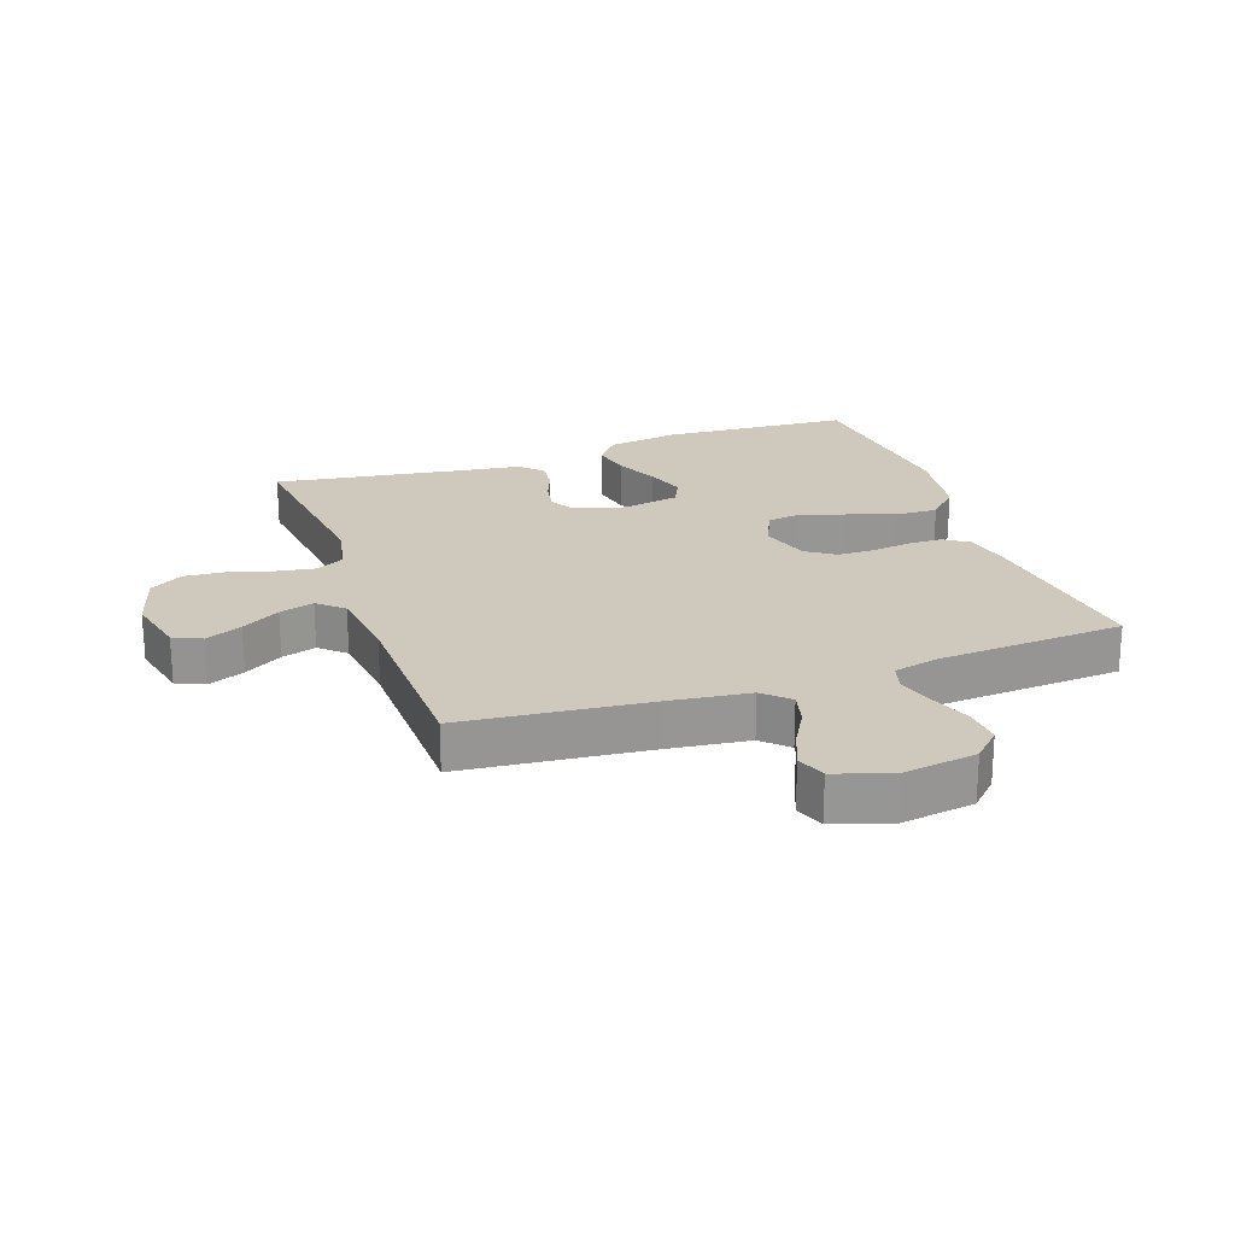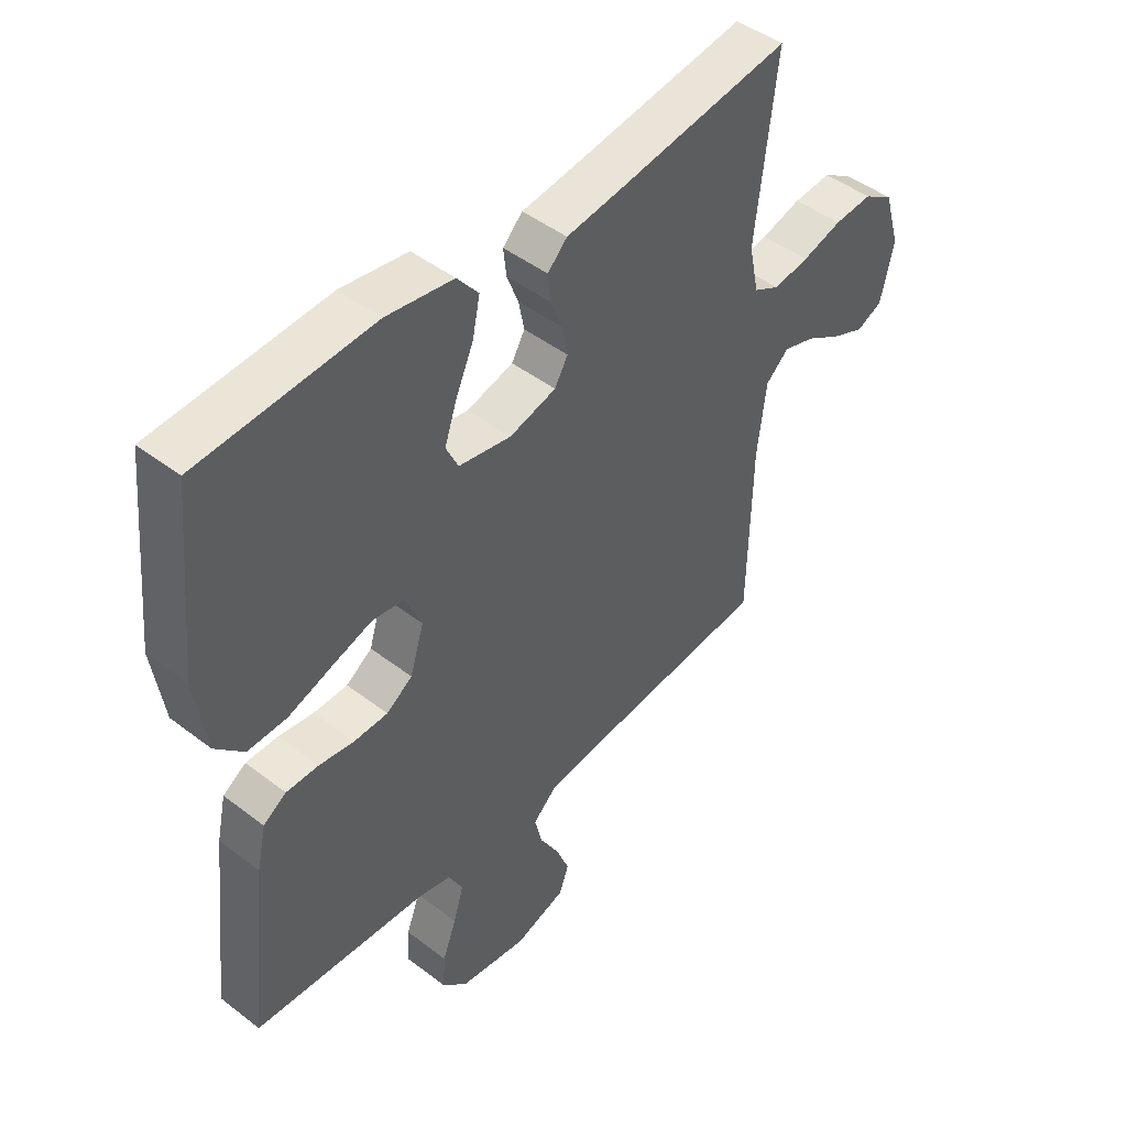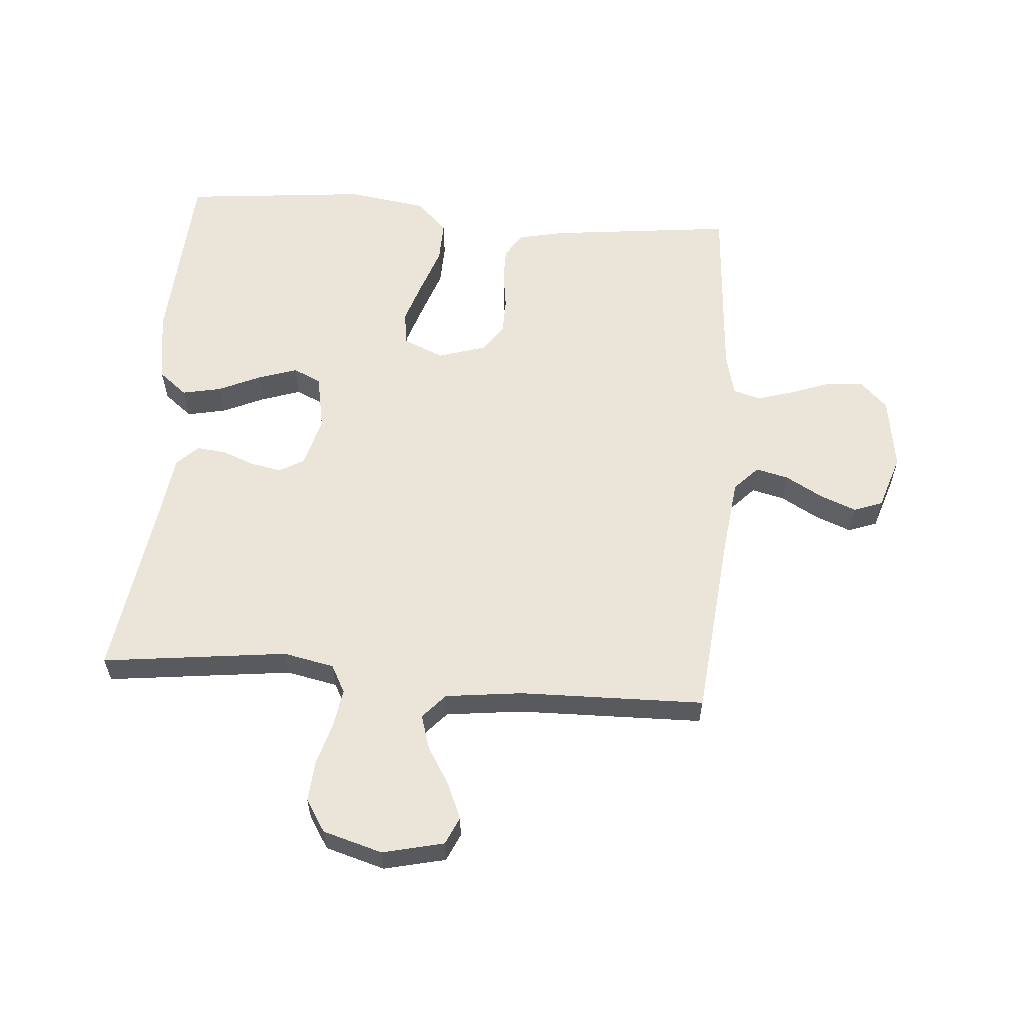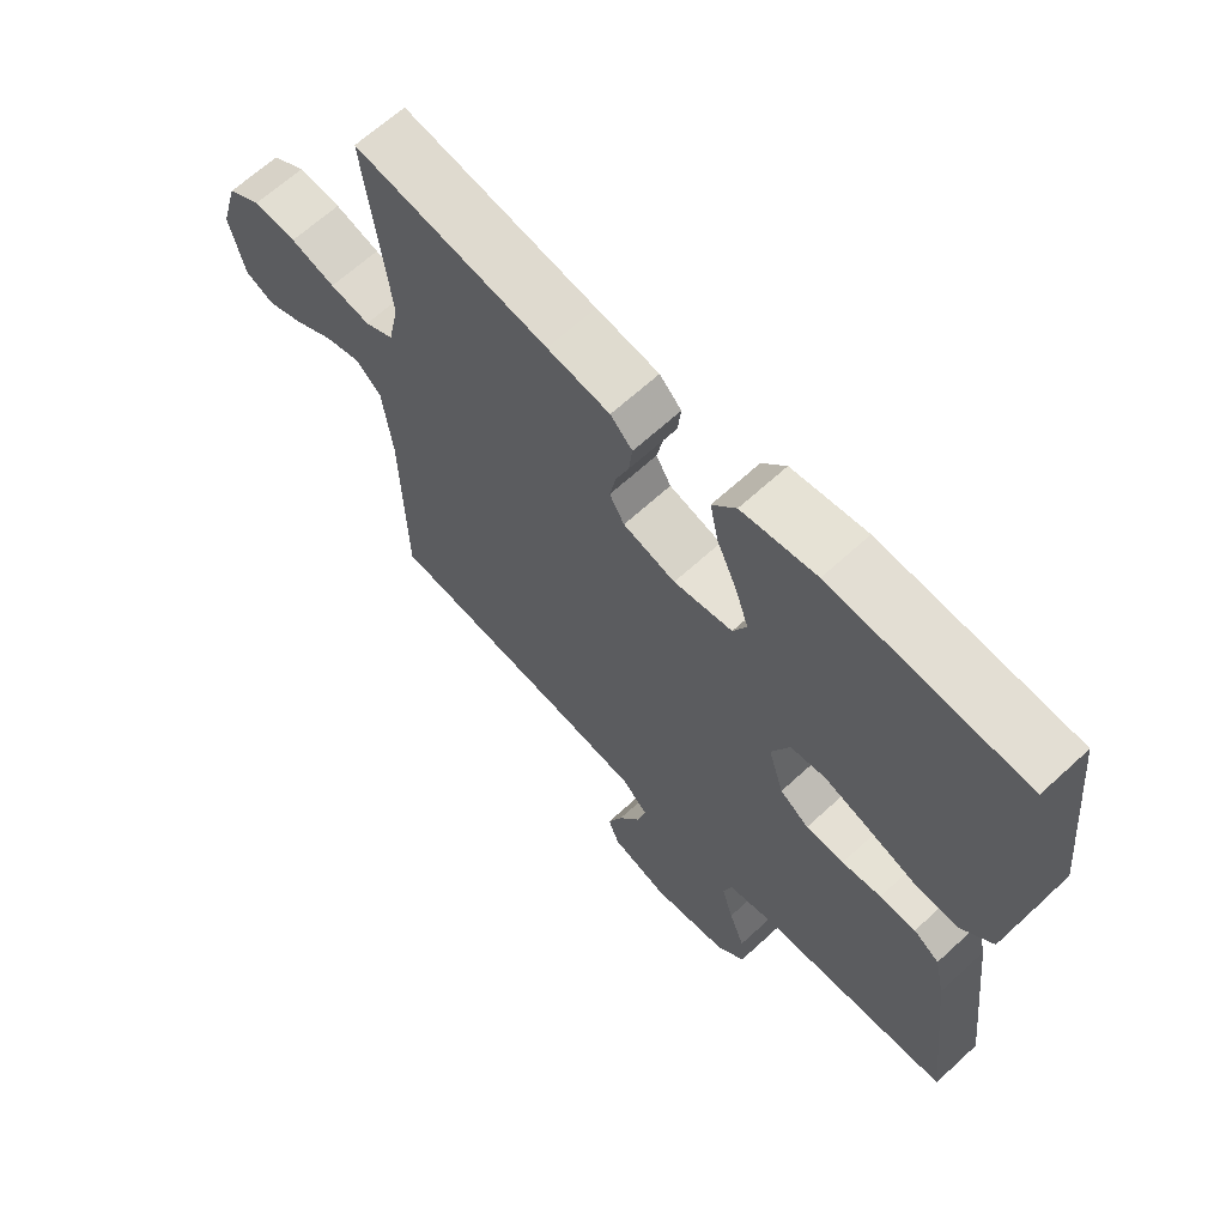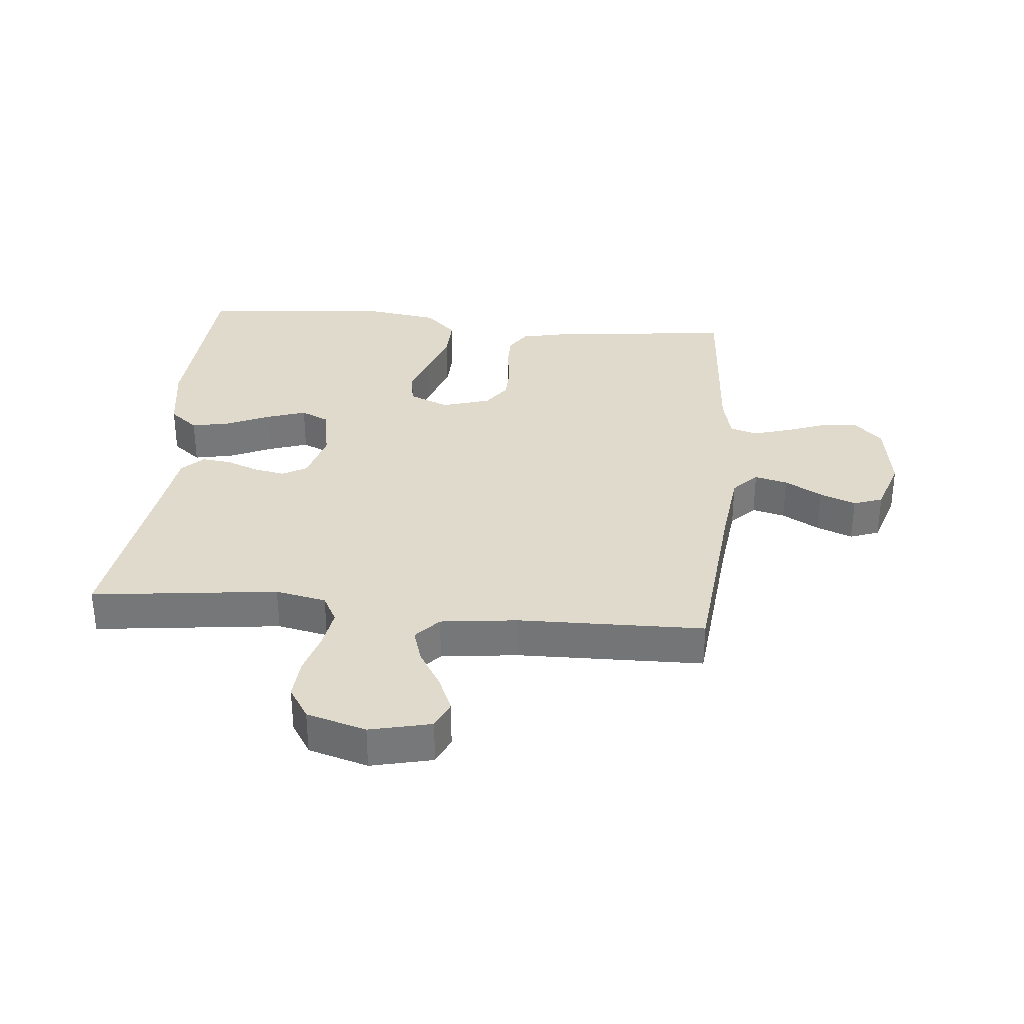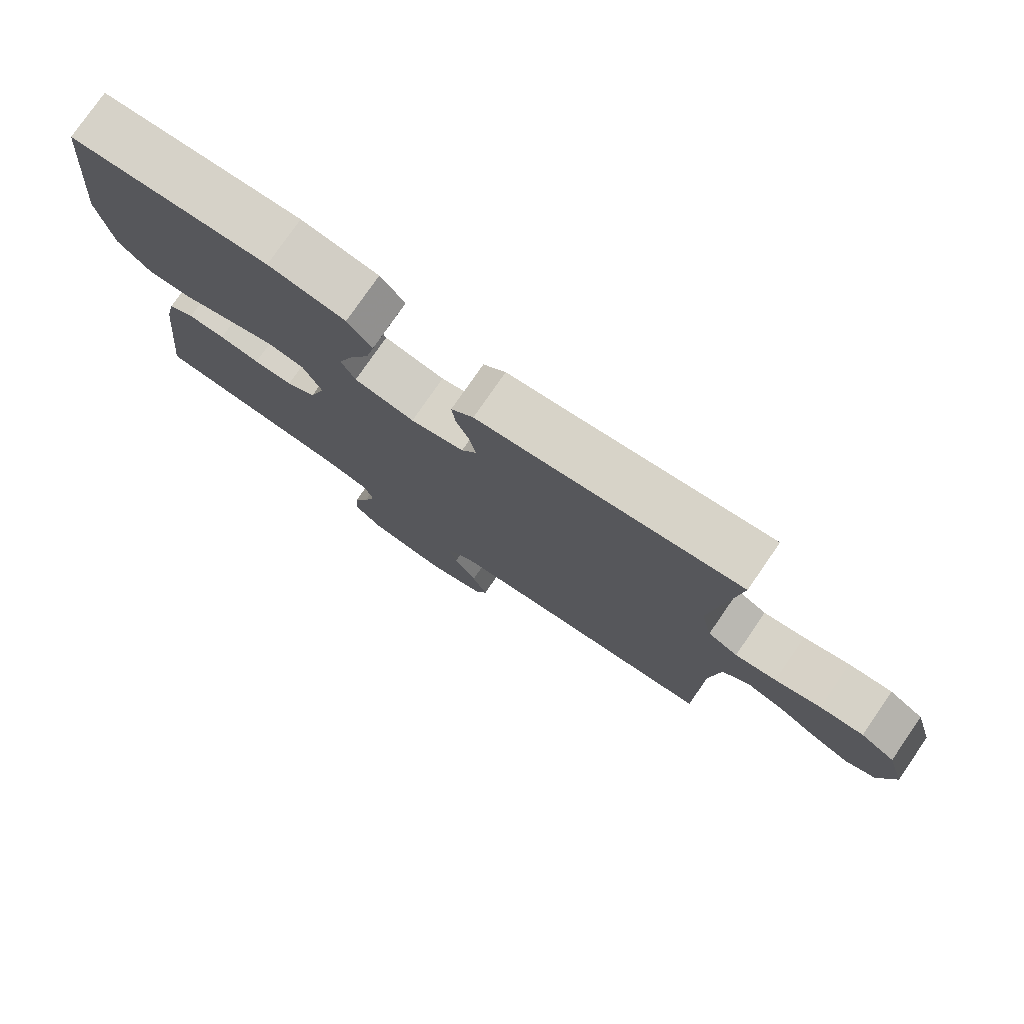
<metadata>
{"format":"obj","ext":"obj","renderer":"f3d","projection":"perspective","resolution":1024,"background":"white","views":[{"elev":22.4,"azim":160.8,"up":"+Y"},{"elev":46.3,"azim":-48.7,"up":"+Z"},{"elev":58.9,"azim":94.5,"up":"+Y"},{"elev":65.4,"azim":-132.8,"up":"+Z"},{"elev":33.1,"azim":95.4,"up":"+Y"},{"elev":77.9,"azim":34.6,"up":"+Z"}]}
</metadata>
<code>
v -0.5 0.07 -0.5
v -0.466 0.07 -0.2
v -0.45 0.07 -0.127
v -0.41 0.07 -0.101
v -0.354 0.07 -0.101
v -0.293 0.07 -0.11
v -0.234 0.07 -0.109
v -0.189 0.07 -0.078
v -0.165 0.07 0
v -0.193 0.07 0.065
v -0.248 0.07 0.073
v -0.319 0.07 0.05
v -0.394 0.07 0.024
v -0.462 0.07 0.022
v -0.511 0.07 0.072
v -0.53 0.07 0.2
v -0.5 0.07 0.5
v -0.2 0.07 0.518
v -0.084 0.07 0.5
v -0.047 0.07 0.454
v -0.06 0.07 0.391
v -0.091 0.07 0.322
v -0.112 0.07 0.259
v -0.091 0.07 0.214
v 0 0.07 0.197
v 0.081 0.07 0.219
v 0.104 0.07 0.259
v 0.094 0.07 0.31
v 0.074 0.07 0.362
v 0.069 0.07 0.409
v 0.103 0.07 0.443
v 0.2 0.07 0.456
v 0.5 0.07 0.5
v 0.464 0.07 0.2
v 0.481 0.07 0.118
v 0.526 0.07 0.094
v 0.588 0.07 0.104
v 0.657 0.07 0.124
v 0.723 0.07 0.129
v 0.775 0.07 0.096
v 0.803 0.07 0
v 0.78 0.07 -0.099
v 0.735 0.07 -0.119
v 0.677 0.07 -0.094
v 0.616 0.07 -0.057
v 0.561 0.07 -0.04
v 0.521 0.07 -0.076
v 0.506 0.07 -0.2
v 0.5 0.07 -0.5
v 0.2 0.07 -0.529
v 0.076 0.07 -0.544
v 0.036 0.07 -0.582
v 0.049 0.07 -0.635
v 0.083 0.07 -0.695
v 0.106 0.07 -0.753
v 0.089 0.07 -0.8
v 0 0.07 -0.829
v -0.118 0.07 -0.811
v -0.162 0.07 -0.767
v -0.158 0.07 -0.707
v -0.134 0.07 -0.642
v -0.116 0.07 -0.582
v -0.129 0.07 -0.538
v -0.2 0.07 -0.521
v -0.5 0 -0.5
v -0.466 0 -0.2
v -0.45 0 -0.127
v -0.41 0 -0.101
v -0.354 0 -0.101
v -0.293 0 -0.11
v -0.234 0 -0.109
v -0.189 0 -0.078
v -0.165 0 0
v -0.193 0 0.065
v -0.248 0 0.073
v -0.319 0 0.05
v -0.394 0 0.024
v -0.462 0 0.022
v -0.511 0 0.072
v -0.53 0 0.2
v -0.5 0 0.5
v -0.2 0 0.518
v -0.084 0 0.5
v -0.047 0 0.454
v -0.06 0 0.391
v -0.091 0 0.322
v -0.112 0 0.259
v -0.091 0 0.214
v 0 0 0.197
v 0.081 0 0.219
v 0.104 0 0.259
v 0.094 0 0.31
v 0.074 0 0.362
v 0.069 0 0.409
v 0.103 0 0.443
v 0.2 0 0.456
v 0.5 0 0.5
v 0.464 0 0.2
v 0.481 0 0.118
v 0.526 0 0.094
v 0.588 0 0.104
v 0.657 0 0.124
v 0.723 0 0.129
v 0.775 0 0.096
v 0.803 0 0
v 0.78 0 -0.099
v 0.735 0 -0.119
v 0.677 0 -0.094
v 0.616 0 -0.057
v 0.561 0 -0.04
v 0.521 0 -0.076
v 0.506 0 -0.2
v 0.5 0 -0.5
v 0.2 0 -0.529
v 0.076 0 -0.544
v 0.036 0 -0.582
v 0.049 0 -0.635
v 0.083 0 -0.695
v 0.106 0 -0.753
v 0.089 0 -0.8
v 0 0 -0.829
v -0.118 0 -0.811
v -0.162 0 -0.767
v -0.158 0 -0.707
v -0.134 0 -0.642
v -0.116 0 -0.582
v -0.129 0 -0.538
v -0.2 0 -0.521
f 59 60 61
f 58 59 61
f 57 58 61
f 56 57 61
f 55 56 61
f 54 55 61
f 53 54 61
f 52 53 61 62
f 51 52 62 63
f 48 49 50
f 51 63 64
f 50 51 64
f 48 50 64
f 47 48 64
f 43 44 45
f 42 43 45
f 41 42 45
f 40 41 45
f 39 40 45
f 38 39 45
f 37 38 45
f 36 37 45 46
f 64 1 2
f 47 64 2
f 46 47 2
f 36 46 2
f 35 36 2
f 30 31 32
f 29 30 32
f 28 29 32
f 32 33 34
f 28 32 34
f 27 28 34
f 20 21 22
f 19 20 22
f 18 19 22
f 17 18 22
f 16 17 22
f 15 16 22
f 14 15 22
f 13 14 22
f 12 13 22
f 11 12 22 23
f 10 11 23 24
f 4 5 6
f 3 4 6
f 2 3 6
f 2 6 7
f 35 2 7
f 26 27 34 35
f 25 26 35
f 9 10 24 25
f 8 9 25 35
f 7 8 35
f 125 124 123
f 125 123 122
f 125 122 121
f 125 121 120
f 125 120 119
f 125 119 118
f 125 118 117
f 126 125 117 116
f 127 126 116 115
f 114 113 112
f 128 127 115
f 128 115 114
f 128 114 112
f 128 112 111
f 109 108 107
f 109 107 106
f 109 106 105
f 109 105 104
f 109 104 103
f 109 103 102
f 109 102 101
f 110 109 101 100
f 66 65 128
f 66 128 111
f 66 111 110
f 66 110 100
f 66 100 99
f 96 95 94
f 96 94 93
f 96 93 92
f 98 97 96
f 98 96 92
f 98 92 91
f 86 85 84
f 86 84 83
f 86 83 82
f 86 82 81
f 86 81 80
f 86 80 79
f 86 79 78
f 86 78 77
f 86 77 76
f 87 86 76 75
f 88 87 75 74
f 70 69 68
f 70 68 67
f 70 67 66
f 71 70 66
f 71 66 99
f 99 98 91 90
f 99 90 89
f 89 88 74 73
f 99 89 73 72
f 99 72 71
f 1 65 66 2
f 2 66 67 3
f 3 67 68 4
f 4 68 69 5
f 5 69 70 6
f 6 70 71 7
f 7 71 72 8
f 8 72 73 9
f 9 73 74 10
f 10 74 75 11
f 11 75 76 12
f 12 76 77 13
f 13 77 78 14
f 14 78 79 15
f 15 79 80 16
f 16 80 81 17
f 17 81 82 18
f 18 82 83 19
f 19 83 84 20
f 20 84 85 21
f 21 85 86 22
f 22 86 87 23
f 23 87 88 24
f 24 88 89 25
f 25 89 90 26
f 26 90 91 27
f 27 91 92 28
f 28 92 93 29
f 29 93 94 30
f 30 94 95 31
f 31 95 96 32
f 32 96 97 33
f 33 97 98 34
f 34 98 99 35
f 35 99 100 36
f 36 100 101 37
f 37 101 102 38
f 38 102 103 39
f 39 103 104 40
f 40 104 105 41
f 41 105 106 42
f 42 106 107 43
f 43 107 108 44
f 44 108 109 45
f 45 109 110 46
f 46 110 111 47
f 47 111 112 48
f 48 112 113 49
f 49 113 114 50
f 50 114 115 51
f 51 115 116 52
f 52 116 117 53
f 53 117 118 54
f 54 118 119 55
f 55 119 120 56
f 56 120 121 57
f 57 121 122 58
f 58 122 123 59
f 59 123 124 60
f 60 124 125 61
f 61 125 126 62
f 62 126 127 63
f 63 127 128 64
f 64 128 65 1

</code>
